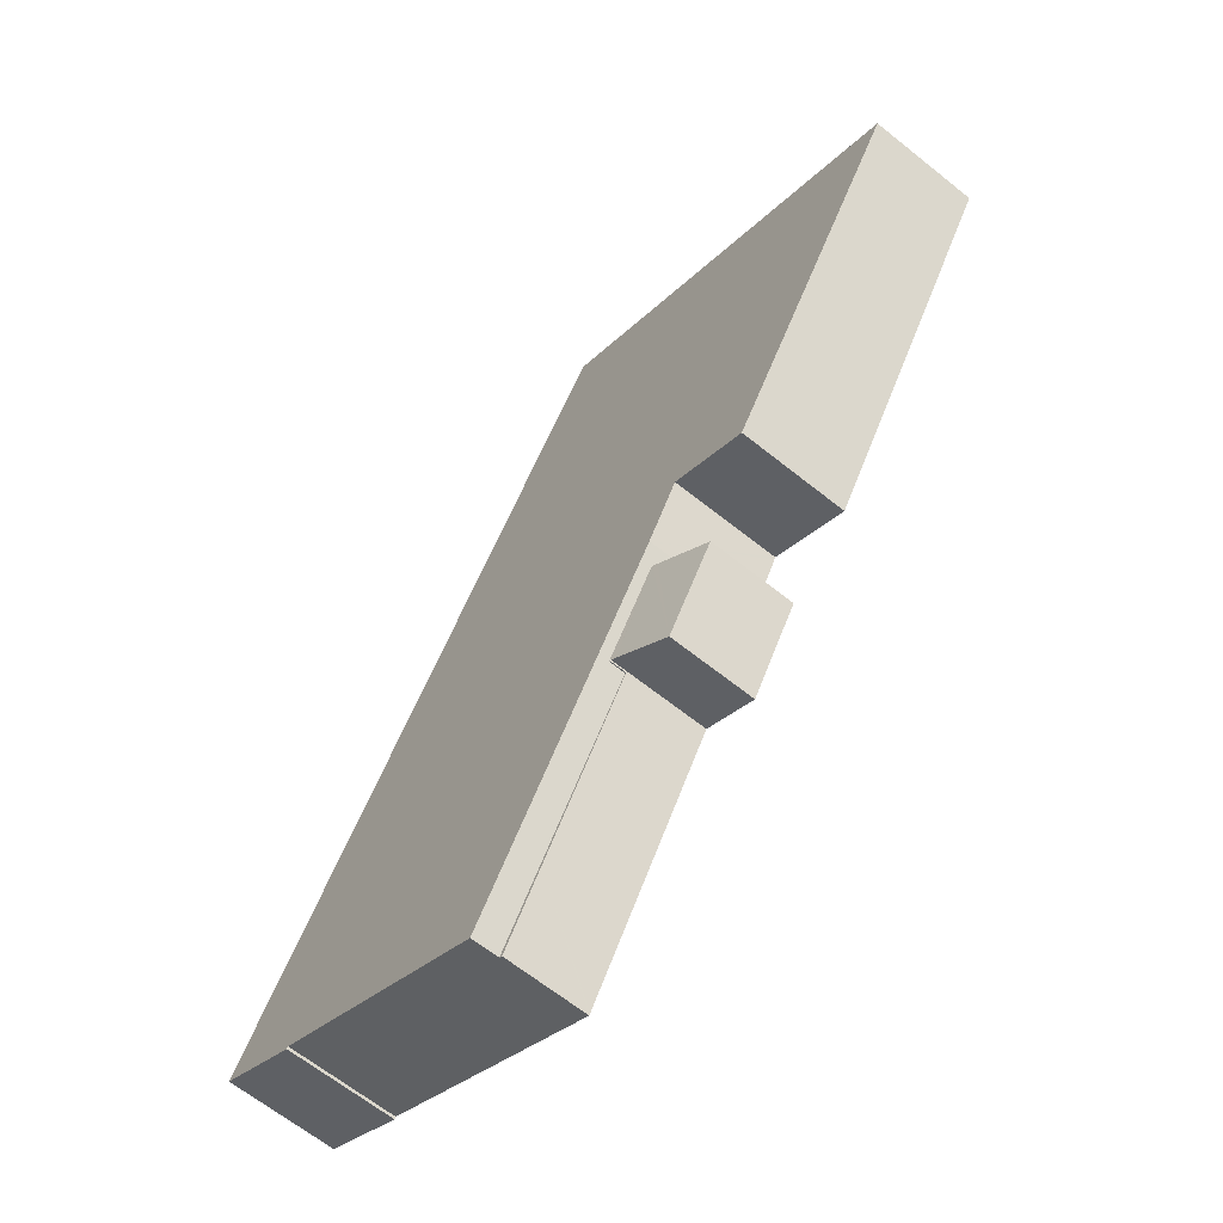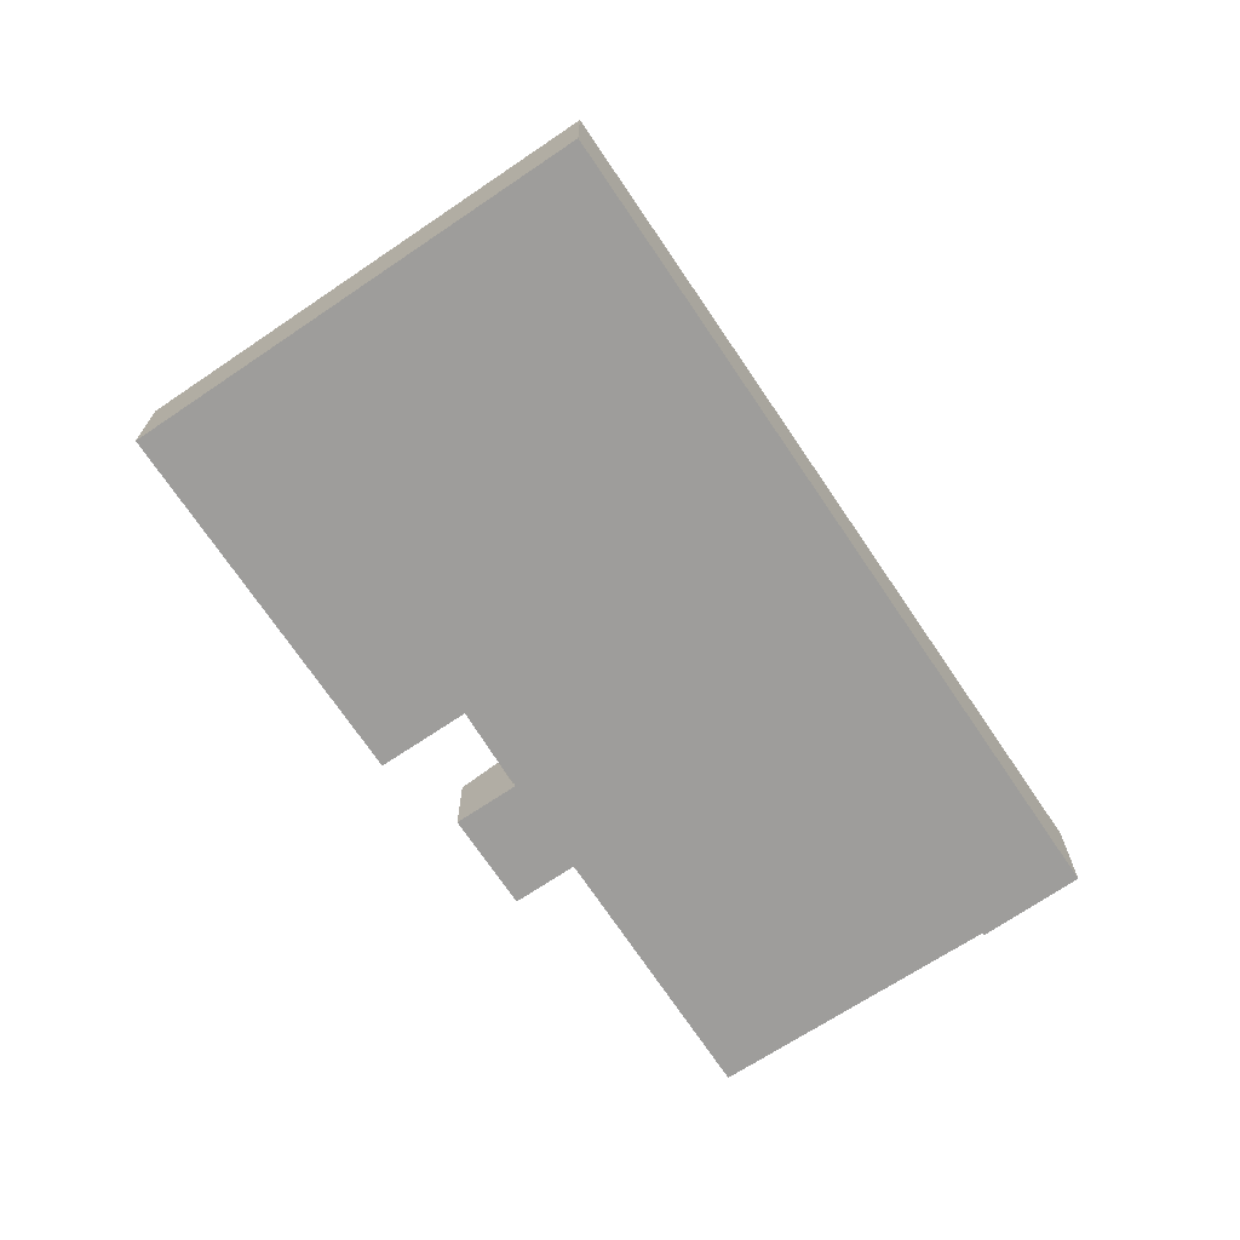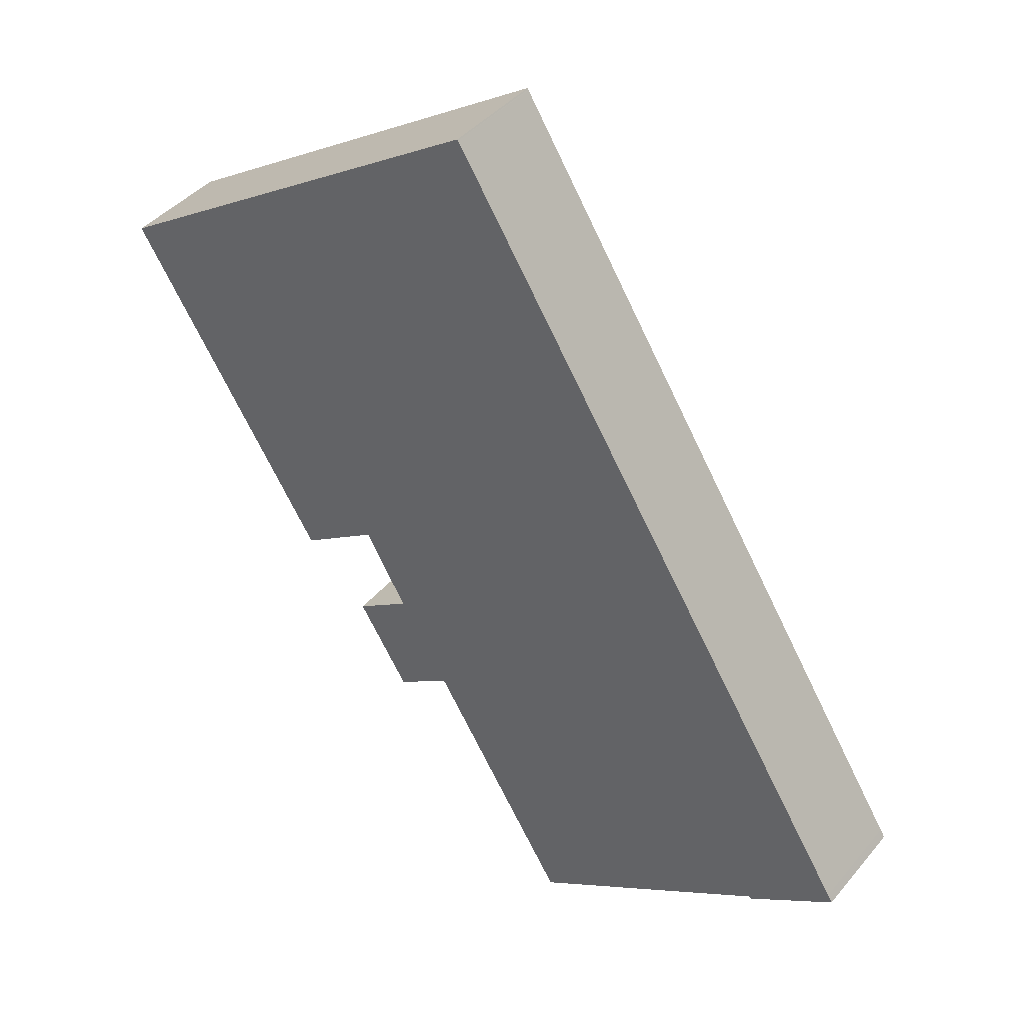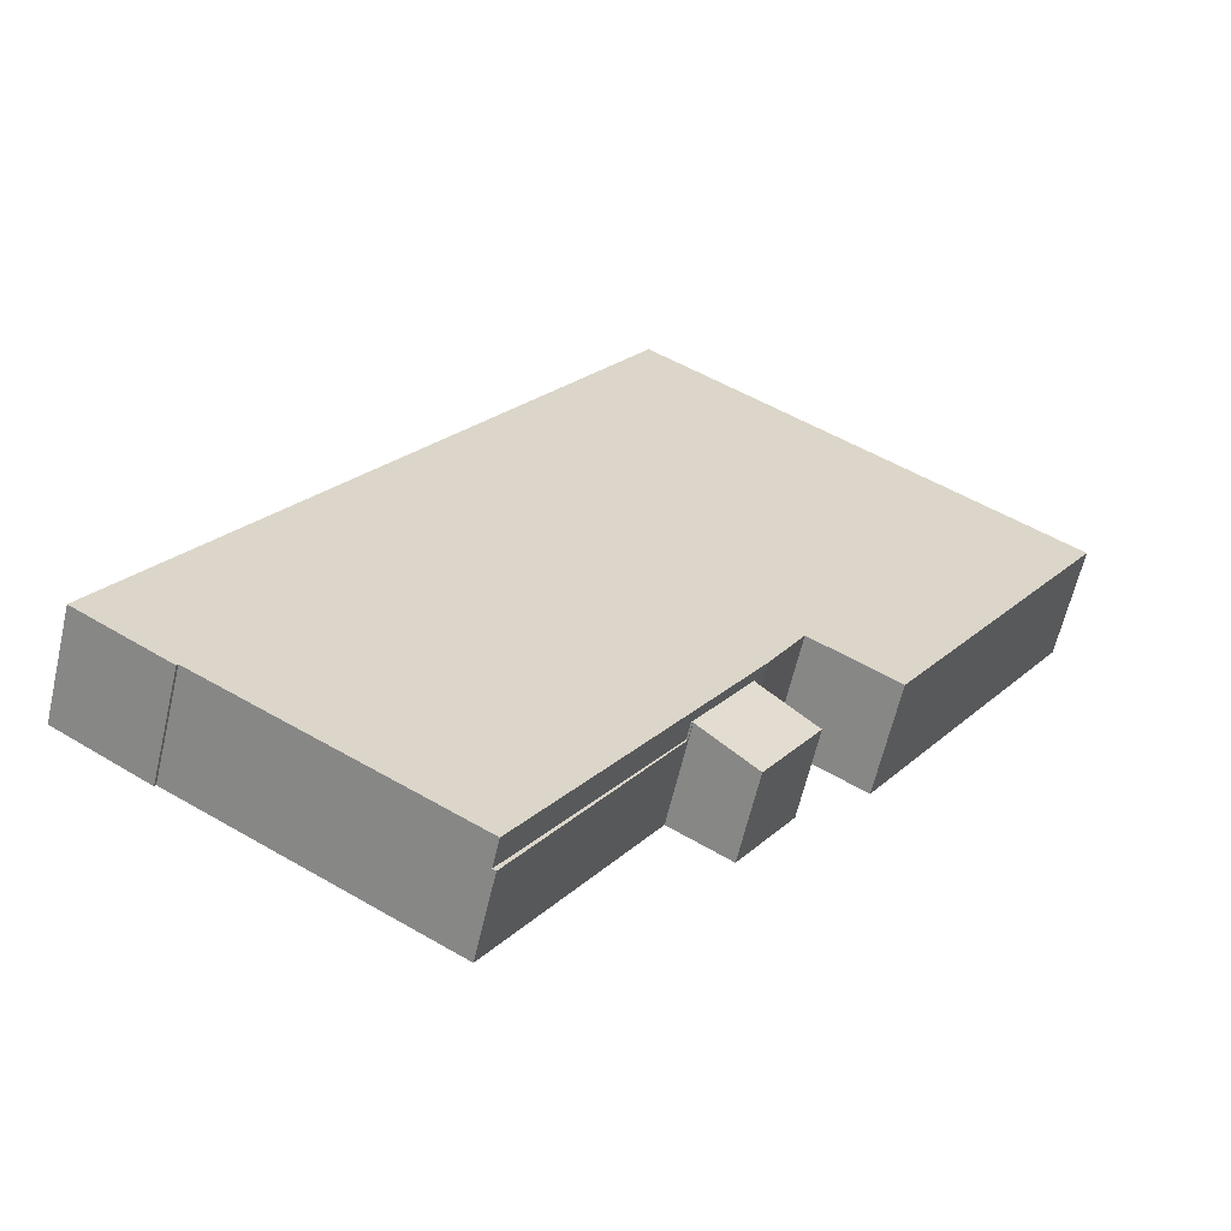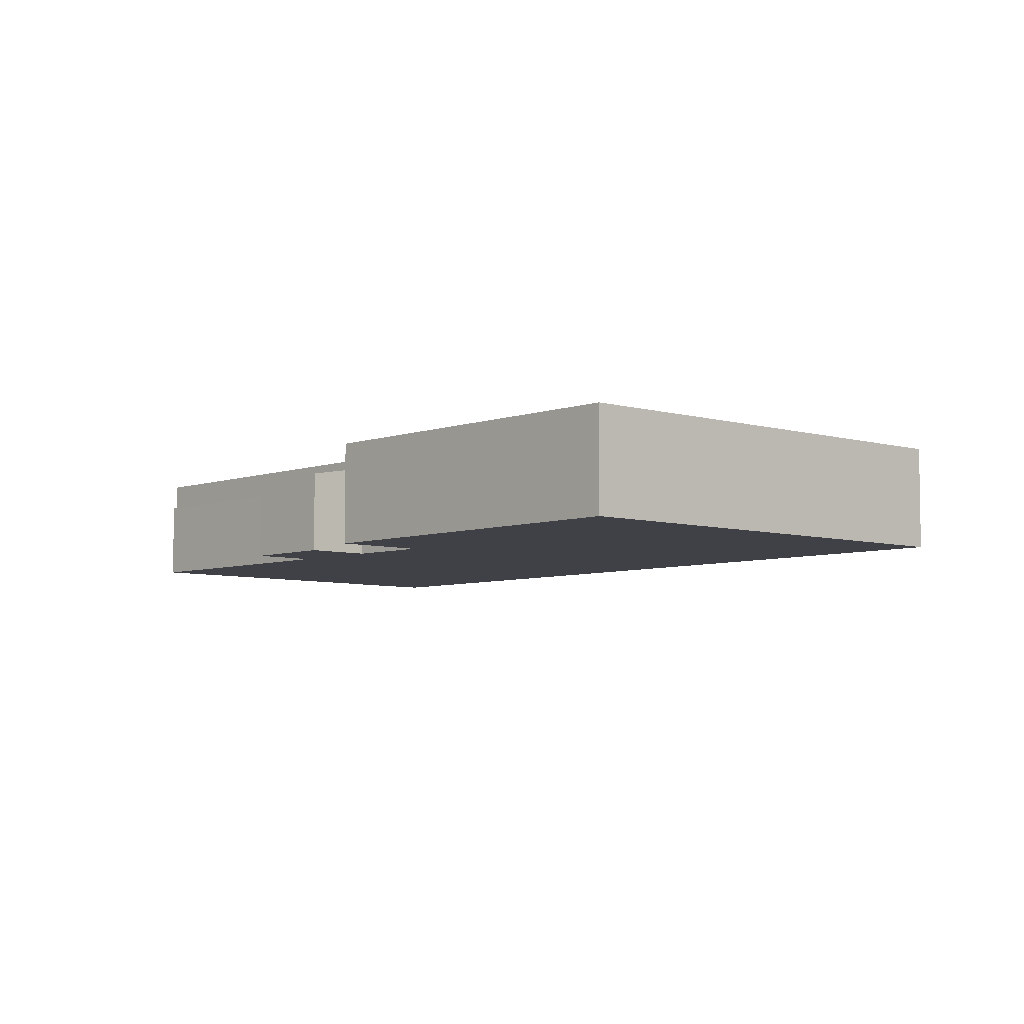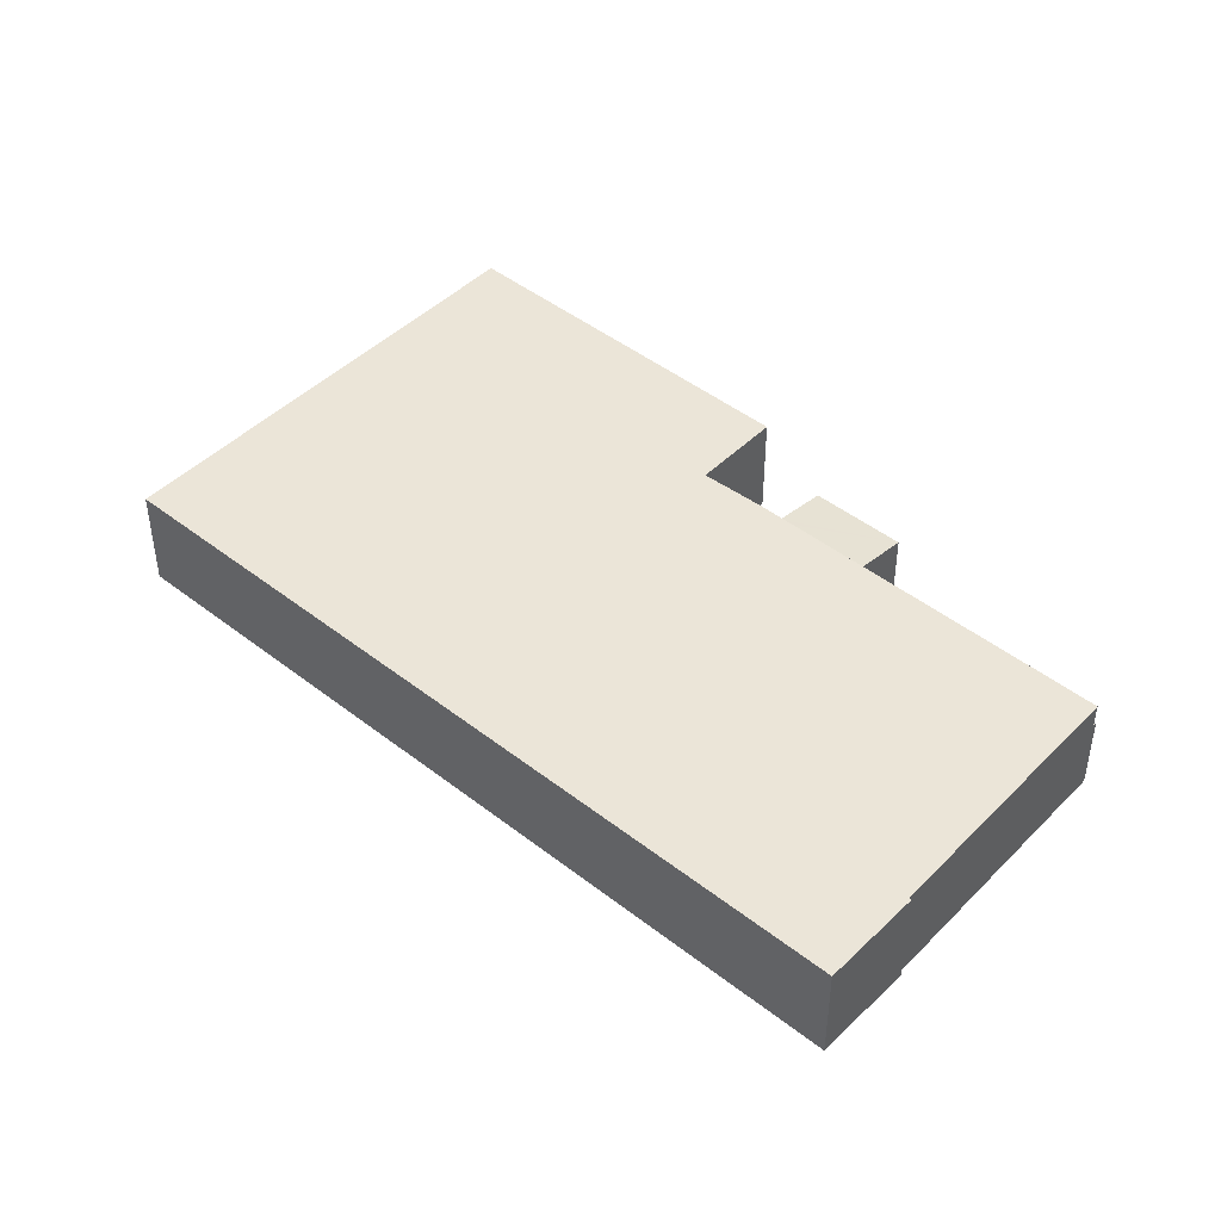
<metadata>
{"format":"obj","ext":"obj","renderer":"f3d","projection":"perspective","resolution":1024,"background":"white","views":[{"elev":-64.8,"azim":-128.9,"up":"+Z"},{"elev":-70.7,"azim":1.9,"up":"+Y"},{"elev":41.1,"azim":35.8,"up":"+Z"},{"elev":-61.7,"azim":167.0,"up":"+Z"},{"elev":-6.0,"azim":-74.4,"up":"+Y"},{"elev":45.9,"azim":99.8,"up":"+Y"}]}
</metadata>
<code>
v  14.26 4.466 -20.3
v  16.96 5.003 -18.62
v  17.05 4.464 -24.78
v  20.06 5.056 -22.99
v  17.23 5.067 -18.34
v  20.12 5.068 -22.95
v  20.02 5.056 -22.93
v  19.75 5.002 -23.09
v  17.25 5.061 -18.44
v  17.2 5.061 -18.36
v  17.25 1.129e-15 -18.44
v  16.96 1.14e-15 -18.62
v  14.26 1.243e-15 -20.3
v  17.23 1.123e-15 -18.34
v  17.2 1.124e-15 -18.36
v  20.06 1.408e-15 -22.99
v  20.02 1.404e-15 -22.93
v  17.05 1.517e-15 -24.78
v  20.12 1.405e-15 -22.95
v  19.75 1.414e-15 -23.09
v  16.75 4.222 -17.56
v  17.2 4.222 -18.36
v  16.75 1.075e-15 -17.56
v  17.23 4.222 -18.34
v  20.12 4.222 -22.95
v  25.28 4.222 -31.48
v  20.06 4.222 -22.99
v  27.76 4.222 -35.15
v  27.56 4.222 -35.19
v  27.59 4.222 -35.25
v  27.76 2.152e-15 -35.15
v  27.59 2.158e-15 -35.25
v  27.56 2.155e-15 -35.19
v  25.28 1.928e-15 -31.48
v  40.79 5.617 -27.46
v  45.27 5.617 -24.04
v  45.52 5.617 -24.45
v  42.59 5.617 -19.77
v  37.81 5.617 -12.14
v  40.72 5.617 -27.34
v  27.76 5.617 -35.15
v  34.83 5.617 -7.377
v  32.45 5.617 -3.579
v  21.72 5.617 13.55
v  20.12 5.617 -22.95
v  17.23 5.617 -18.34
v  21.69 5.617 13.6
v  21.65 5.617 13.66
v  13.82 5.617 8.719
v  16.75 5.617 -17.56
v  15.03 5.617 -14.57
v  14.96 5.617 -14.45
v  14.84 5.617 -14.52
v  11.74 5.617 -16.46
v  10.7 5.617 -17.11
v  4.118 5.617 2.598
v  3.702 5.617 -5.922
v  0 5.617 3.439e-16
v  14.96 8.847e-16 -14.45
v  11.74 1.008e-15 -16.46
v  10.7 1.048e-15 -17.11
v  14.84 8.893e-16 -14.52
v  45.52 1.497e-15 -24.45
v  40.79 1.682e-15 -27.46
v  40.72 1.674e-15 -27.34
v  3.702 3.626e-16 -5.922
v  0 0 0
v  15.03 8.921e-16 -14.57
v  4.118 -1.591e-16 2.598
v  13.82 -5.339e-16 8.719
v  21.65 -8.365e-16 13.66
v  21.69 -8.325e-16 13.6
v  21.72 -8.299e-16 13.55
v  32.45 2.192e-16 -3.579
v  34.83 4.517e-16 -7.377
v  37.81 7.434e-16 -12.14
v  42.59 1.211e-15 -19.77
v  45.27 1.472e-15 -24.04
g defaultobject
f 1 2 3
f 4 5 6
f 5 4 7
f 5 7 8
f 5 8 9
f 9 8 3
f 9 3 2
f 5 9 10
f 2 11 9
f 11 2 1
f 11 1 12
f 12 1 13
f 10 14 5
f 14 10 15
f 11 10 9
f 10 11 15
f 16 7 4
f 7 16 17
f 3 13 1
f 13 3 18
f 5 19 6
f 19 5 14
f 19 4 6
f 4 19 16
f 17 8 7
f 8 17 3
f 3 17 18
f 18 17 20
f 18 17 13
f 17 18 20
f 15 19 14
f 19 15 11
f 19 11 12
f 19 12 13
f 19 13 17
f 19 17 16
f 15 21 22
f 21 15 23
f 23 24 21
f 24 23 14
f 14 22 24
f 22 14 15
f 25 26 27
f 26 25 28
f 26 28 29
f 29 28 30
f 19 28 25
f 28 19 31
f 31 30 28
f 30 31 32
f 32 29 30
f 29 32 26
f 26 32 33
f 26 33 34
f 26 34 27
f 27 34 16
f 16 25 27
f 25 16 19
f 19 32 31
f 32 19 33
f 33 19 34
f 34 19 16
f 35 36 37
f 36 35 38
f 38 35 39
f 39 35 40
f 39 40 41
f 39 41 42
f 42 41 43
f 43 41 44
f 44 41 45
f 44 45 46
f 44 46 47
f 47 46 48
f 48 46 49
f 49 46 50
f 49 50 51
f 49 51 52
f 49 52 53
f 49 53 54
f 49 54 55
f 49 55 56
f 56 55 57
f 56 57 58
f 59 53 52
f 53 59 54
f 54 59 55
f 55 59 60
f 55 60 61
f 60 59 62
f 63 35 37
f 35 63 64
f 65 41 40
f 41 65 31
f 61 57 55
f 57 61 66
f 57 66 58
f 58 66 67
f 64 40 35
f 40 64 65
f 51 59 52
f 59 51 50
f 59 50 68
f 68 50 23
f 31 45 41
f 45 31 19
f 45 19 46
f 46 19 14
f 46 14 50
f 50 14 23
f 67 56 58
f 56 67 69
f 56 69 49
f 49 69 70
f 49 70 48
f 48 70 71
f 71 47 48
f 47 71 72
f 72 44 47
f 44 72 43
f 43 72 73
f 43 73 74
f 43 74 42
f 42 74 75
f 42 75 39
f 39 75 76
f 39 76 38
f 38 76 77
f 38 77 36
f 36 77 78
f 36 78 37
f 37 78 63
f 78 64 63
f 64 78 77
f 64 77 65
f 65 77 31
f 31 77 76
f 31 76 75
f 31 75 19
f 19 75 74
f 19 74 73
f 19 73 14
f 14 73 23
f 23 73 68
f 68 73 59
f 59 73 62
f 62 73 60
f 60 73 72
f 60 72 71
f 60 71 70
f 60 70 61
f 61 70 66
f 66 70 69
f 66 69 67

</code>
